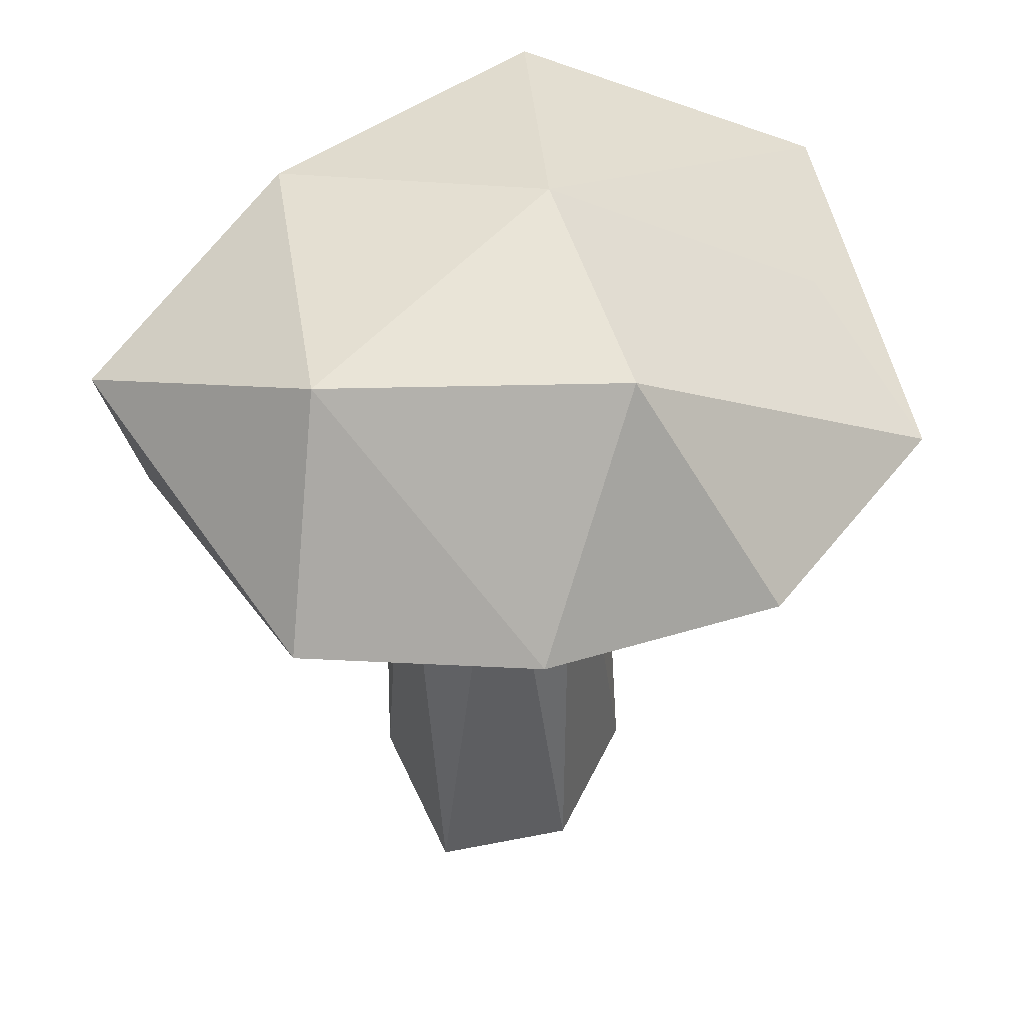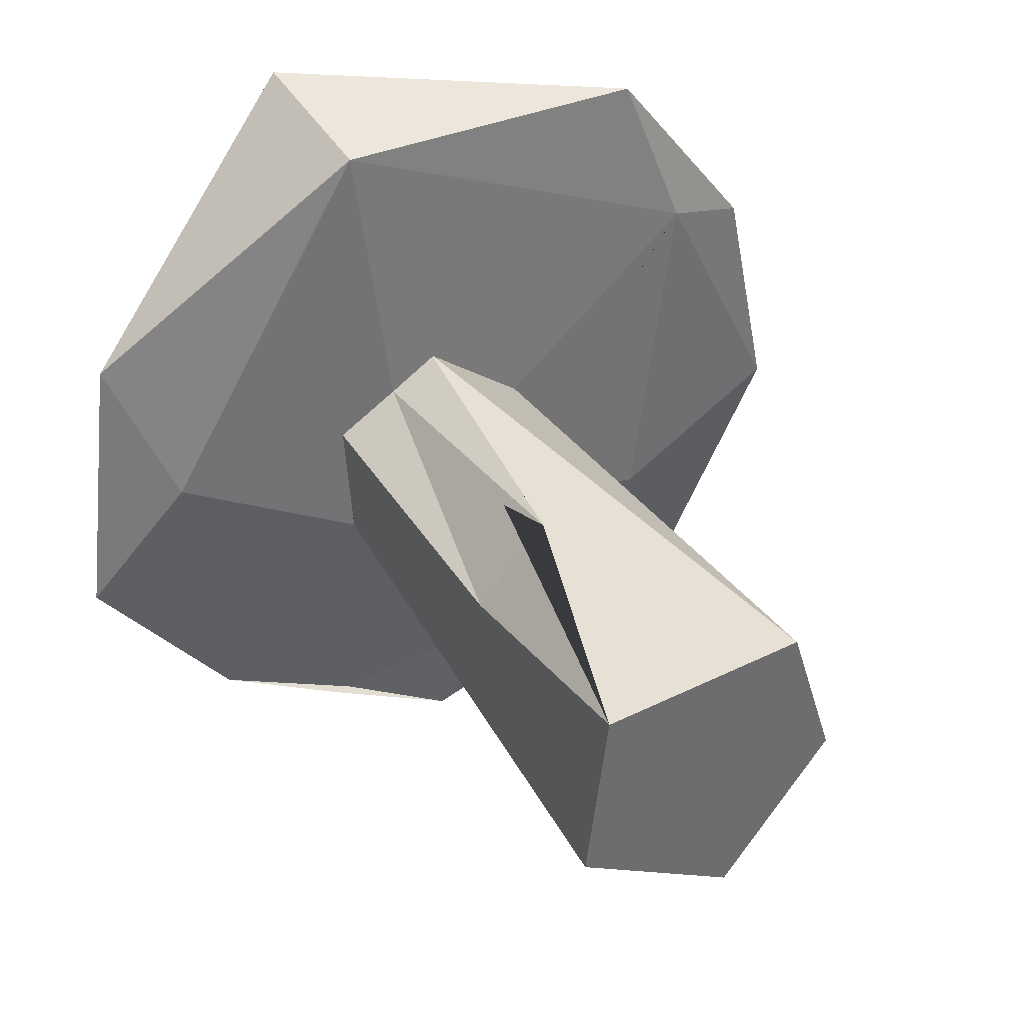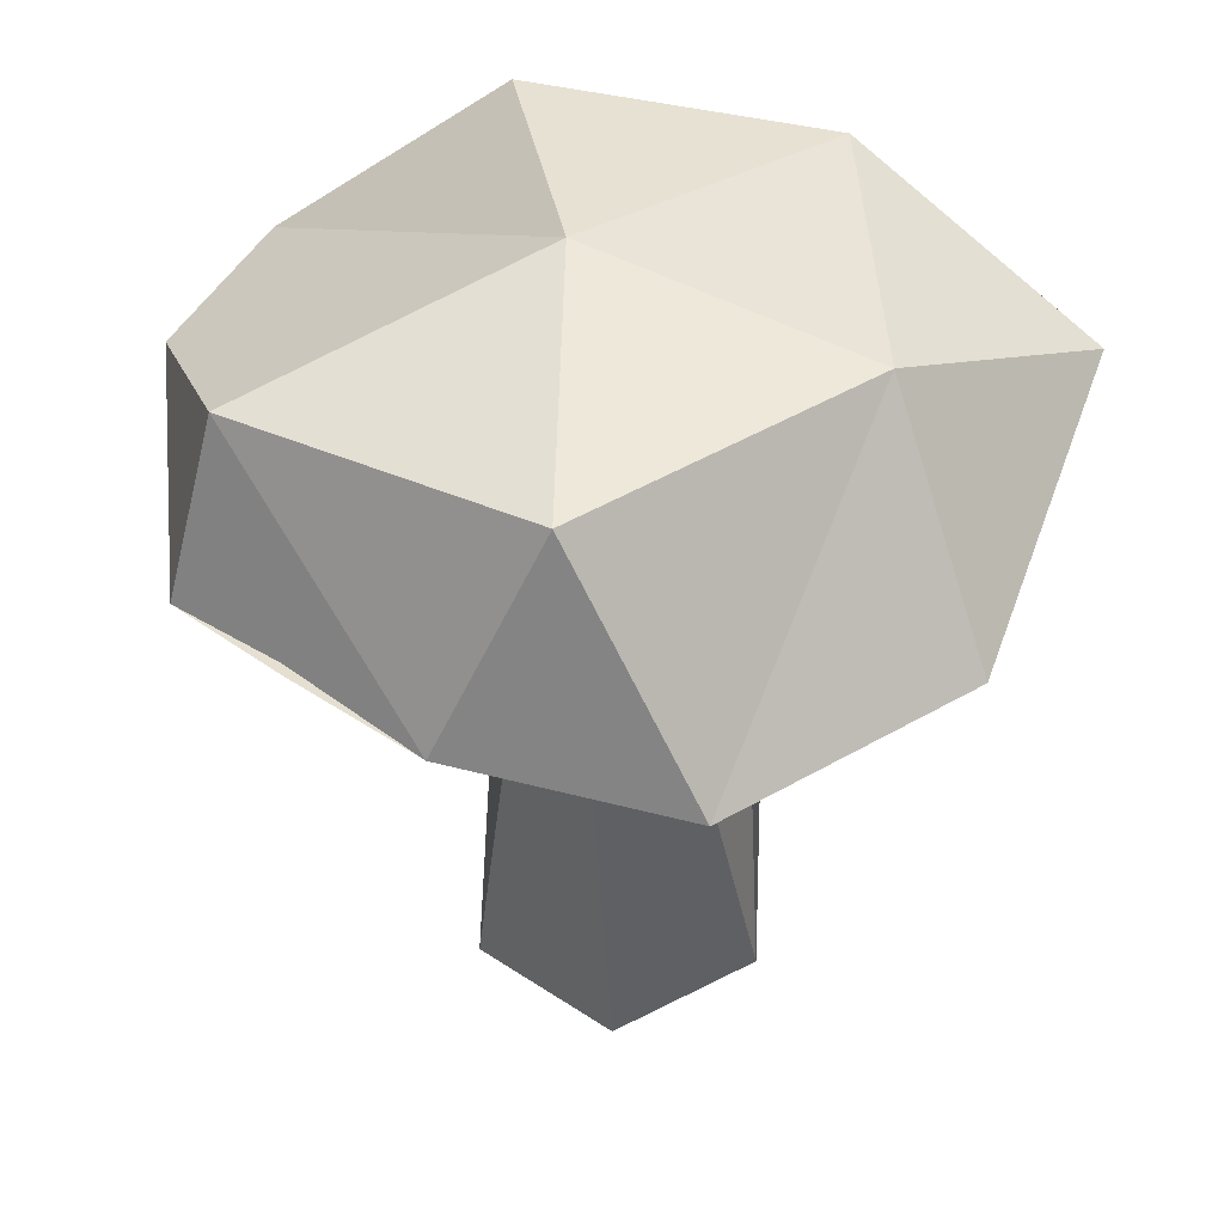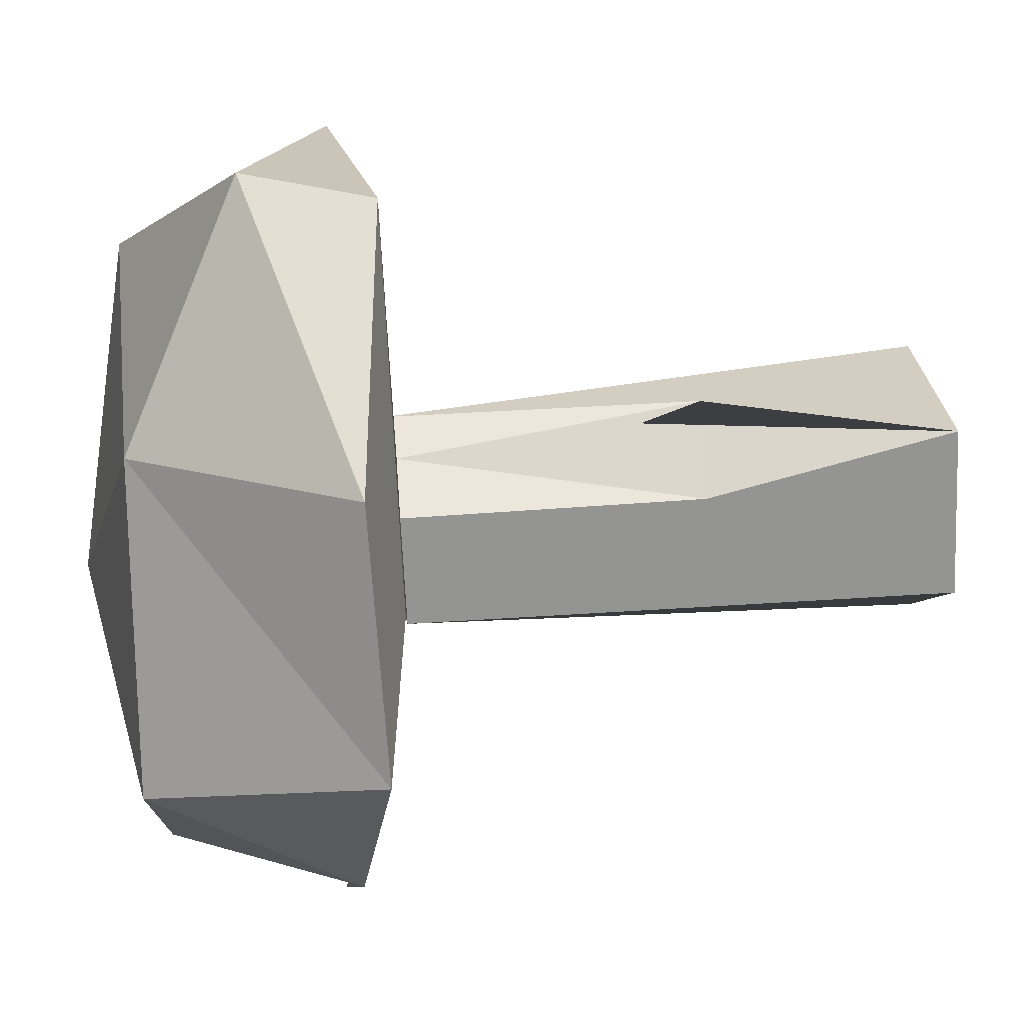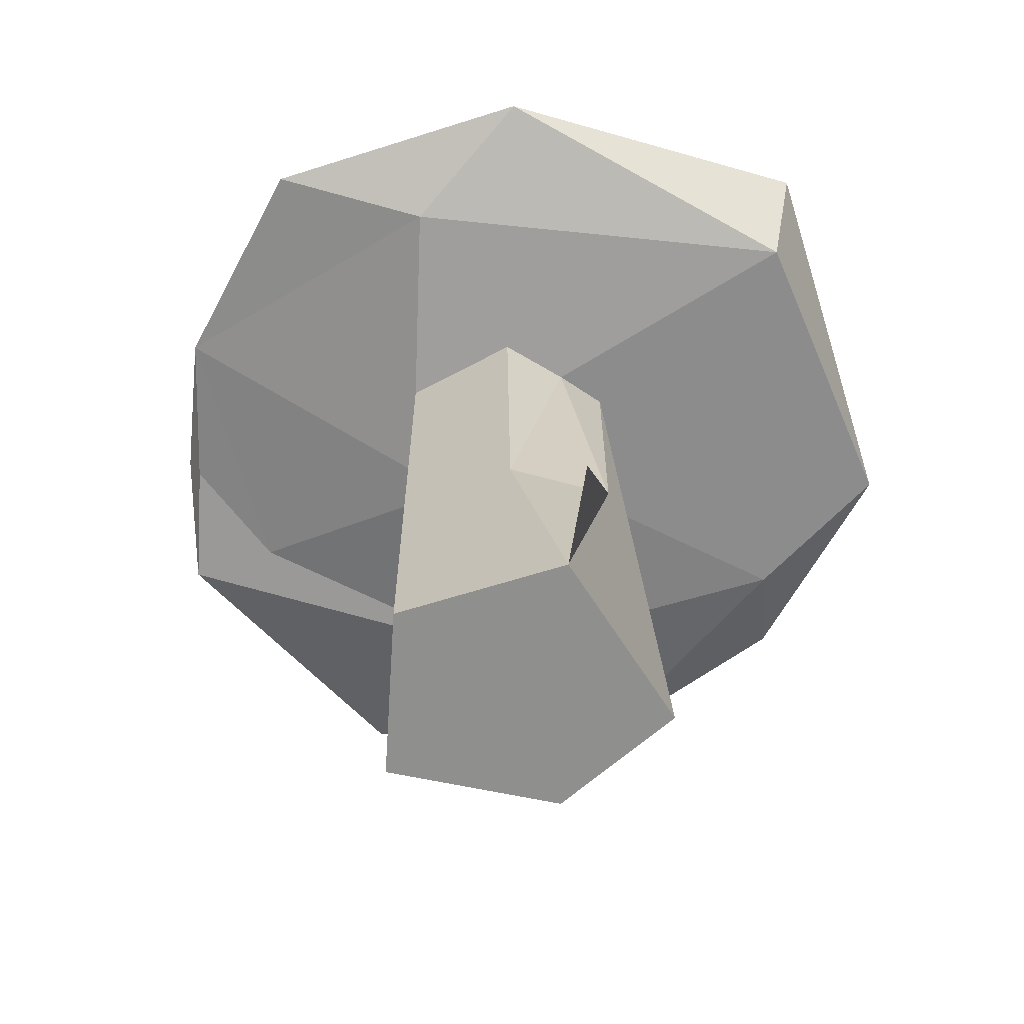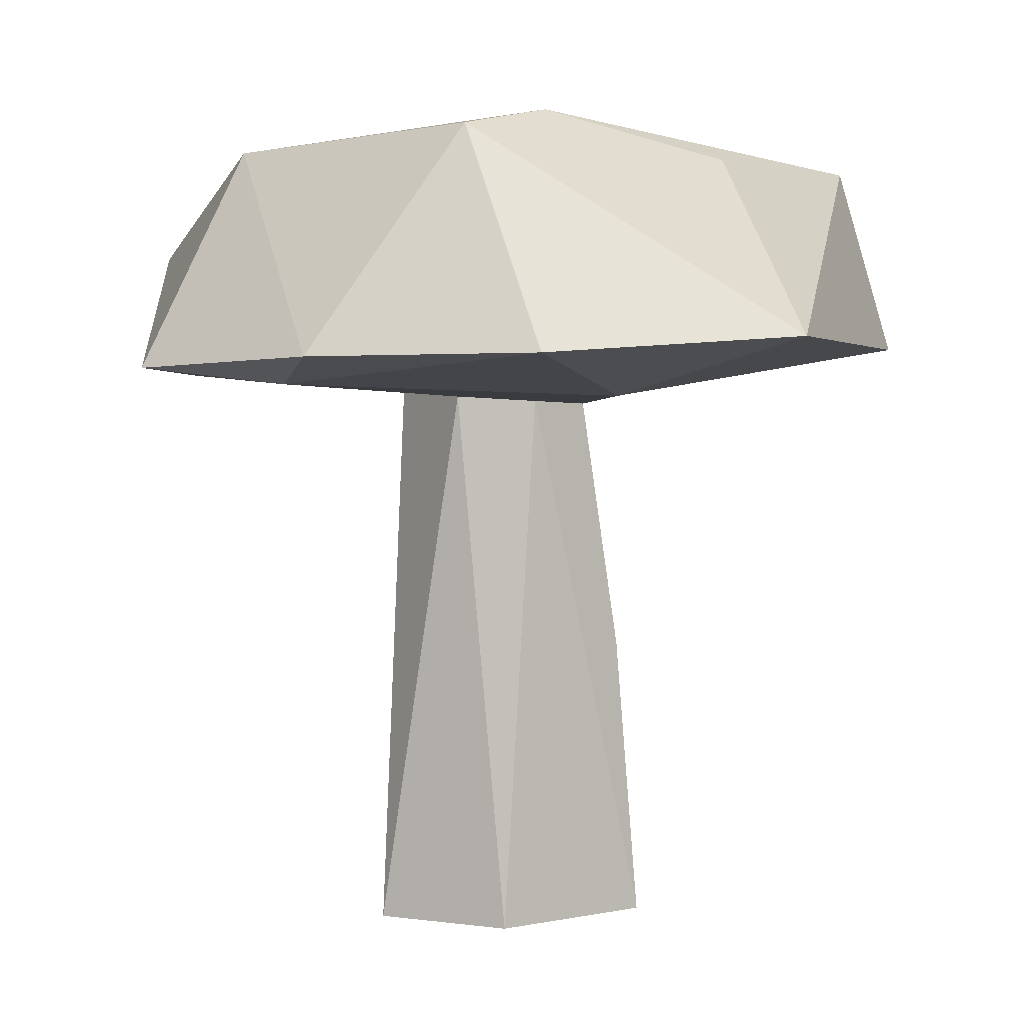
<metadata>
{"format":"obj","ext":"obj","renderer":"f3d","projection":"perspective","resolution":1024,"background":"white","views":[{"elev":45.0,"azim":60.0,"up":"+Y"},{"elev":38.1,"azim":-25.5,"up":"+Z"},{"elev":44.7,"azim":-114.1,"up":"+Y"},{"elev":22.4,"azim":-98.1,"up":"+Z"},{"elev":-65.3,"azim":-65.5,"up":"+Y"},{"elev":5.9,"azim":94.9,"up":"+Y"}]}
</metadata>
<code>
o Cylinder
v -0.01483 0.08163 0.05267
v -0.04407 0.0816 0.00297
v -7.8e-05 0.08688 -0.06043
v 0.0396 0.1206 0.002138
v 0.001996 0.1243 -0.006582
v 0.03951 0.08317 0.02846
v 0.03181 0.08131 -0.01938
v 0.000188 0.07824 -0.01248
v 0.0594 0.0887 -0.01026
v 0.03126 0.08508 0.0513
v -0.05285 0.08746 0.02346
v -0.01855 0.1009 0.05795
v -0.03734 0.08746 -0.04174
v -0.05801 0.08522 -0.01527
v 0.05241 0.08775 0.02346
v 0.00107 0.114 -0.05246
v 0.04339 0.09051 -0.04639
v 0.01559 0.1172 0.0386
v -0.02843 0.1178 0.02169
v -0.03725 0.1178 -0.02537
v 0.02932 0.1154 -0.03431
v 0.00297 -0.002558 -0.0215
v 0.01775 -0.00247 -0.001553
v 0.01173 -0.00247 0.01829
v -0.01571 -0.00247 0.01449
v -0.01875 -0.002558 -0.009894
v 0.01381 0.03415 -0.00307
v -0.01486 0.04233 -0.01095
v 0.00359 0.04047 -0.01811
v -0.01658 0.03489 0.006357
v -0.007249 0.03426 0.01802
v 0.01016 0.07983 0.006416
v 0.01134 0.07927 -0.005721
v -0.003465 0.08033 0.01654
v -0.01037 0.07923 0.01263
v -0.01784 0.07877 -0.01013
v -0.01868 0.07966 0.006757
v -0.01868 0.08856 -0.05252
v 0.000971 0.08611 -0.04698
f 6 9 15
f 1 10 12
f 7 3 17
f 6 15 10
f 2 11 14
f 7 17 9
f 4 17 21 5
f 17 16 5 21
f 5 16 20
f 20 19 5
f 20 14 19
f 19 18 5
f 19 12 18
f 18 4 5
f 18 15 4
f 9 17 4
f 3 38 13 16
f 13 20 16
f 11 19 14
f 10 15 18
f 17 3 16
f 13 14 20
f 13 2 14
f 11 12 19
f 11 1 12
f 12 10 18
f 15 9 4
f 8 13 39
f 8 36 2 13
f 2 1 11
f 9 6 7
f 6 32 33 8 7
f 1 6 10
f 22 26 28 36 8 29
f 26 25 30 37 36 28
f 22 23 24 25 26
f 31 30 25
f 31 35 30
f 34 35 31
f 33 27 23 22
f 33 32 23 27
f 8 33 22 29
f 34 31 25 24
f 32 24 23
f 35 34 32 6 1
f 32 34 24
f 35 37 30
f 7 8 39
f 36 37 35 1 2
f 39 38 3
f 39 13 38
f 3 7 39

</code>
